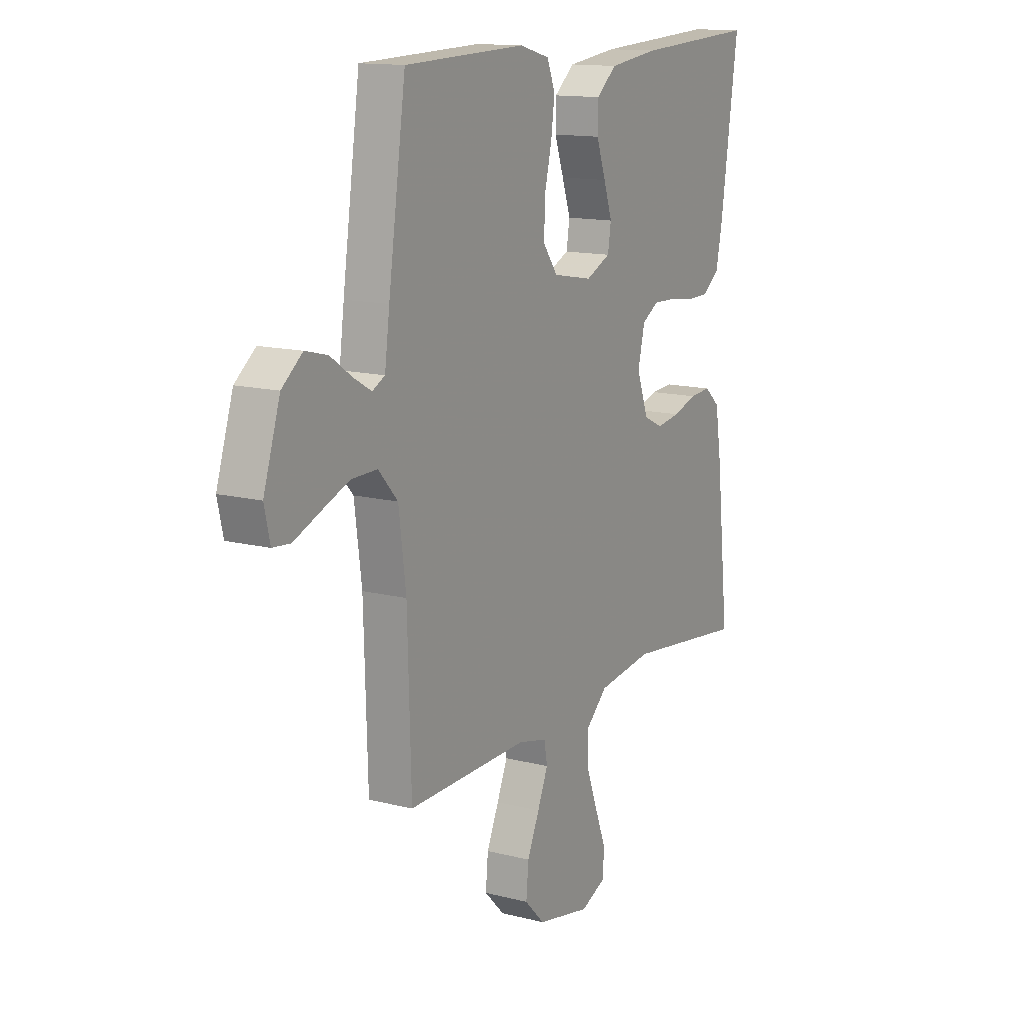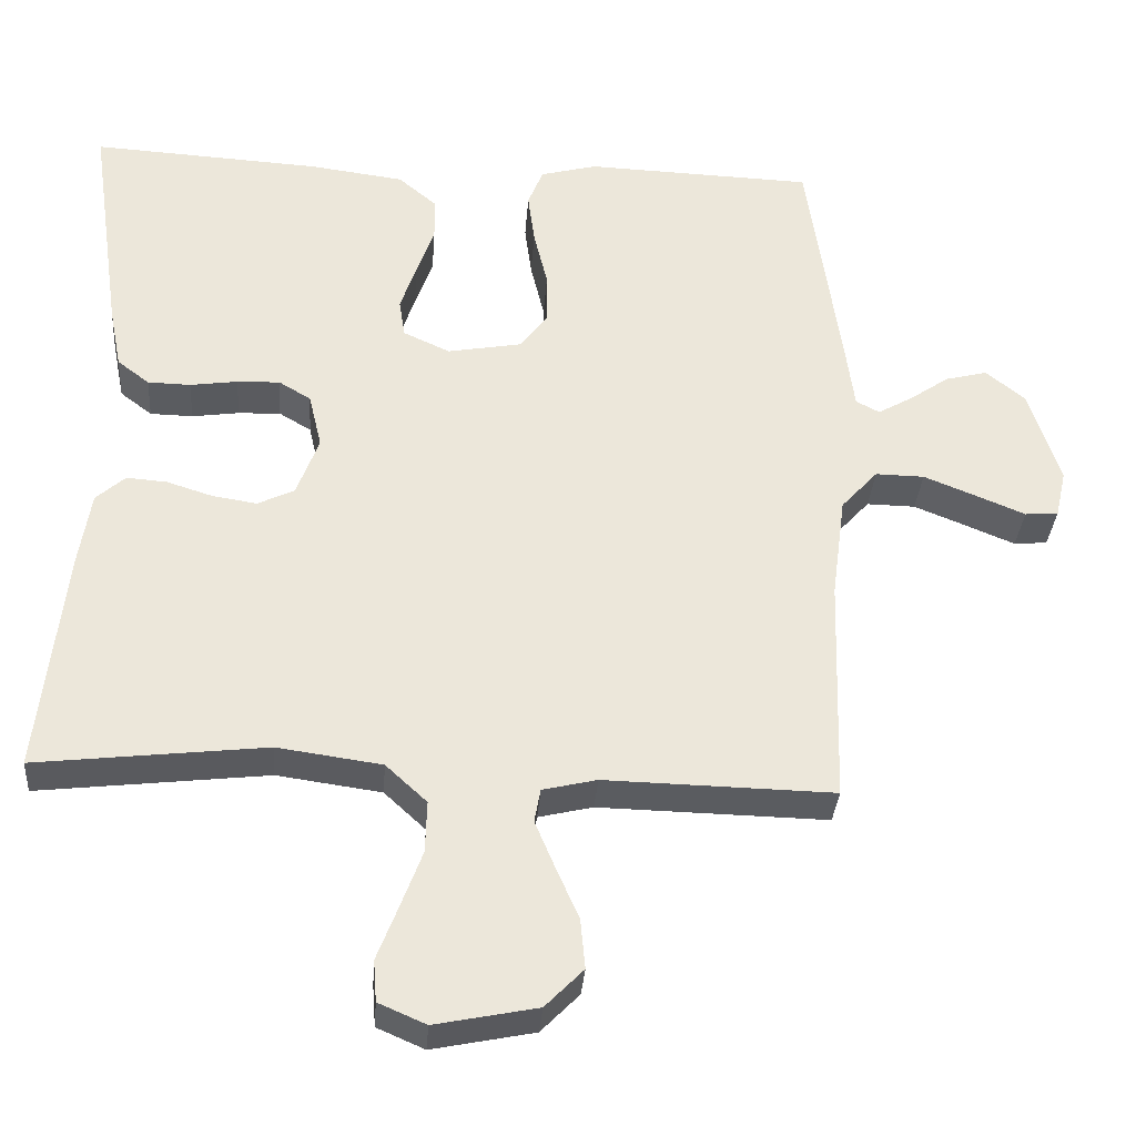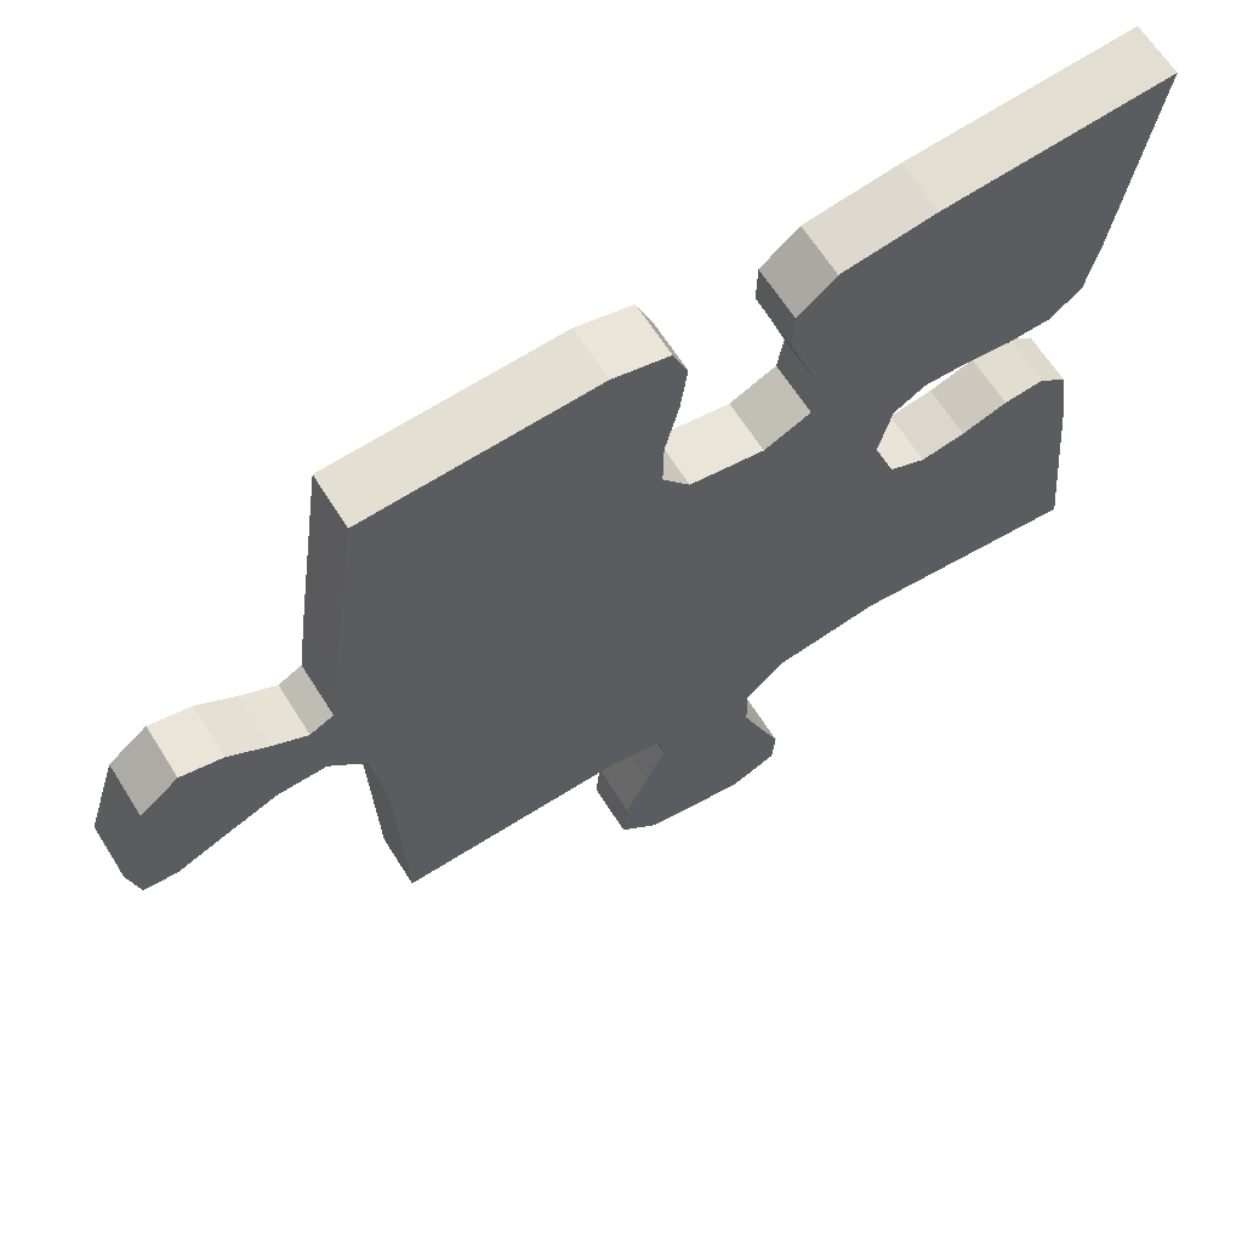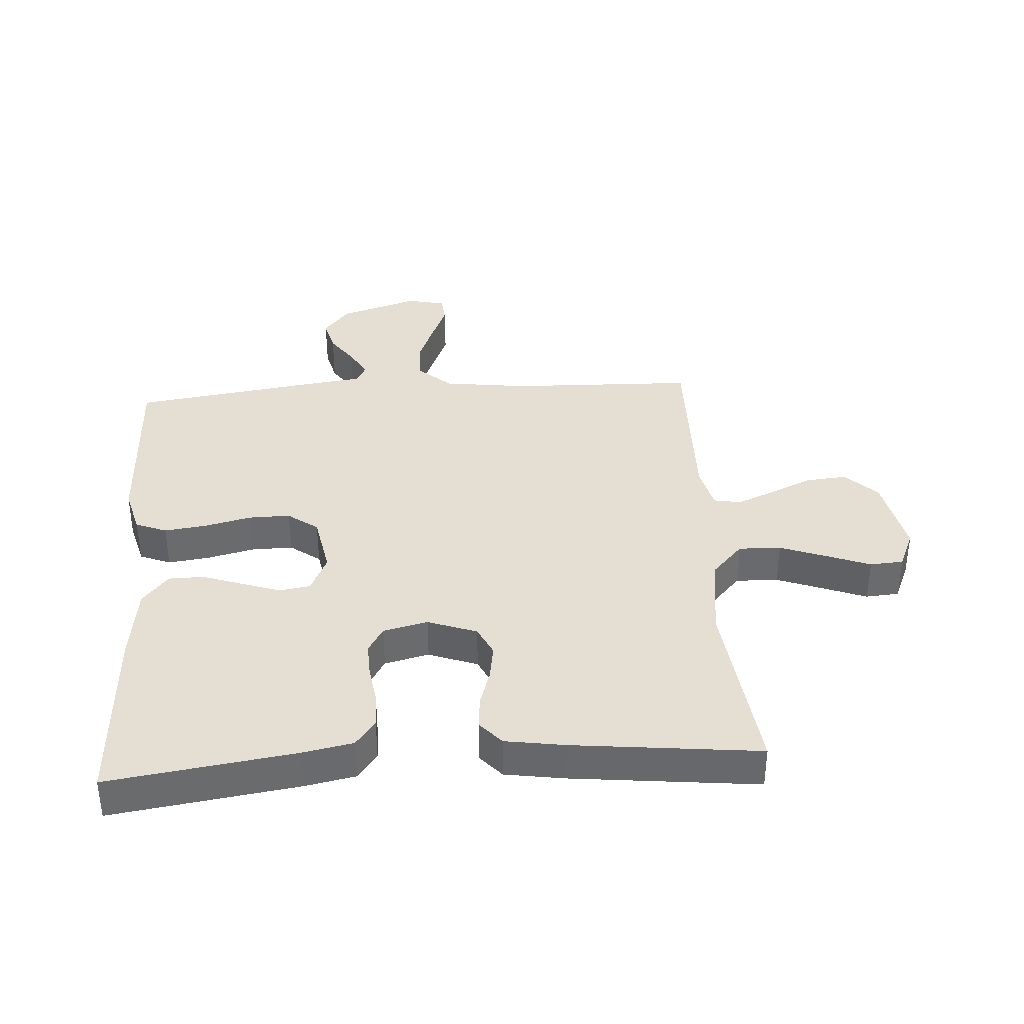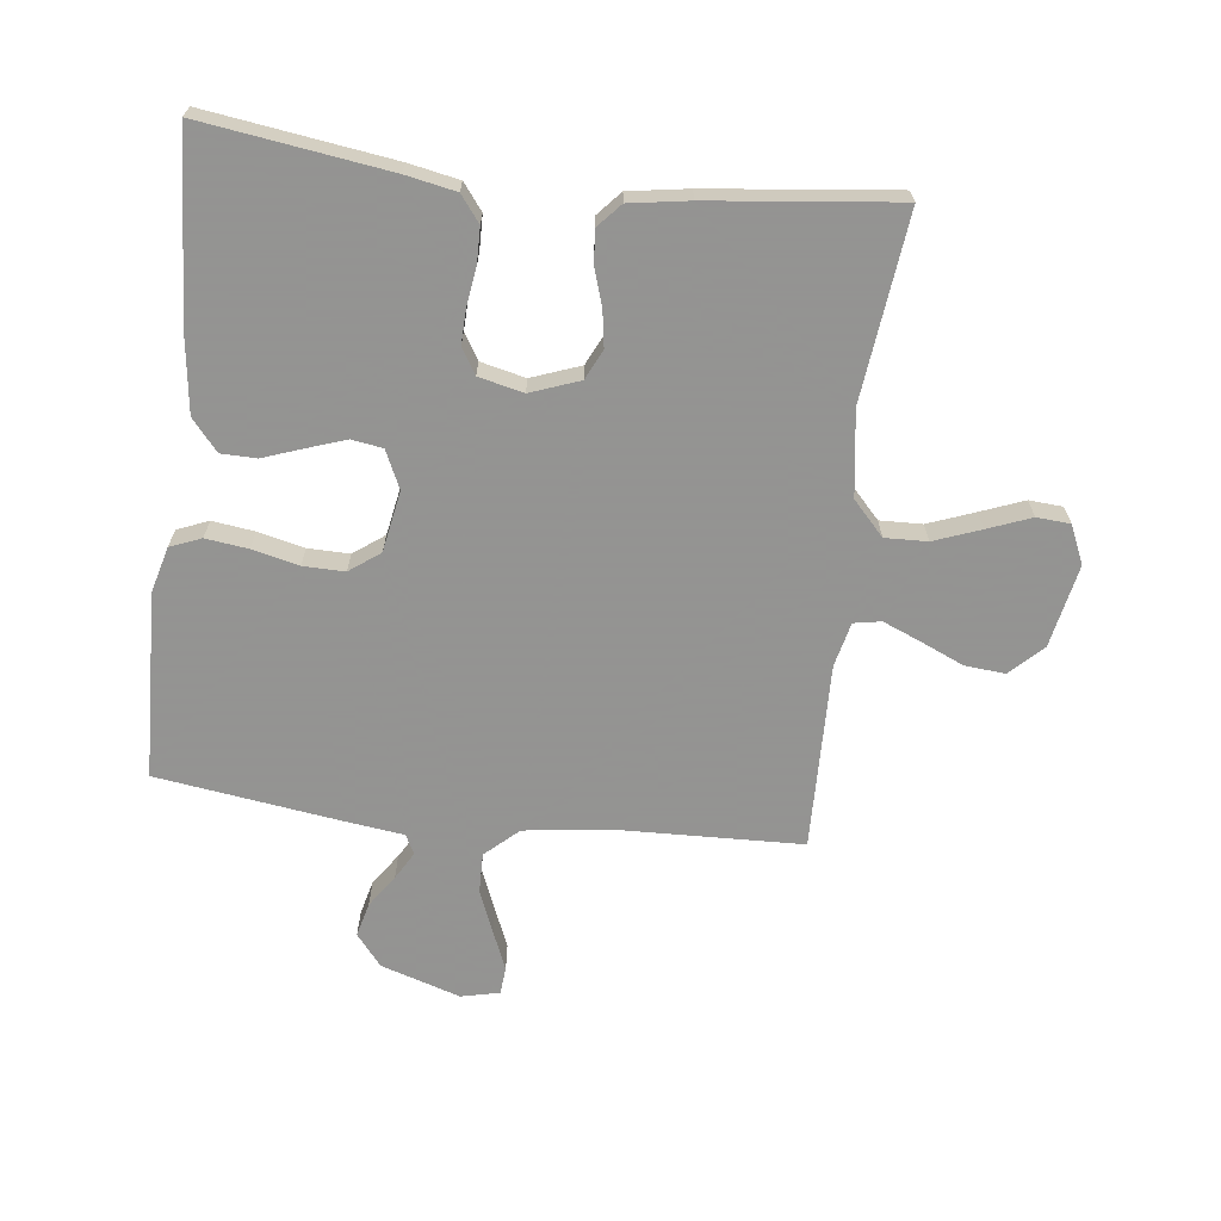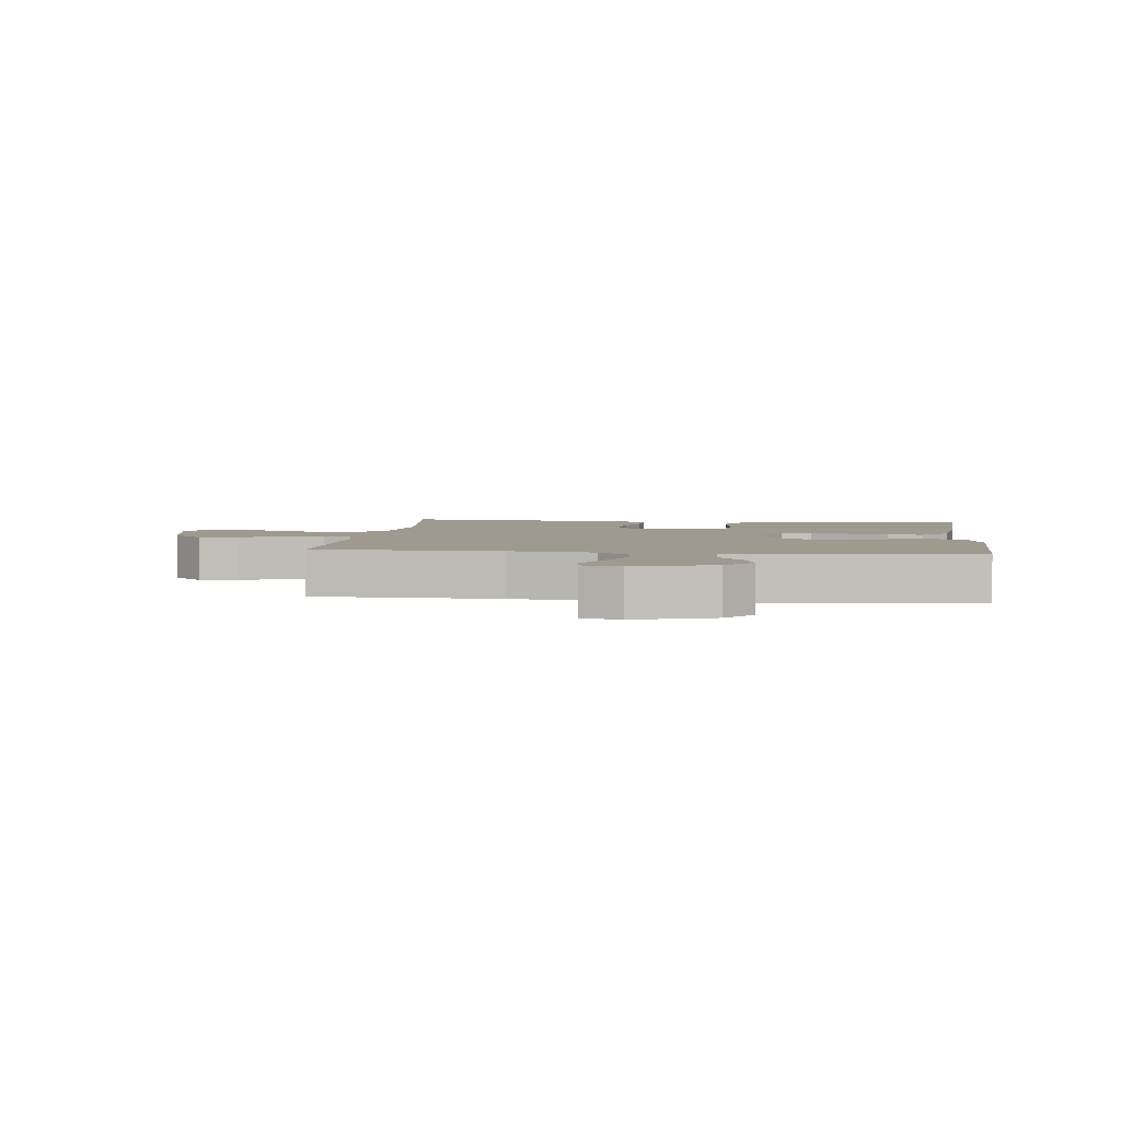
<metadata>
{"format":"obj","ext":"obj","renderer":"f3d","projection":"perspective","resolution":1024,"background":"white","views":[{"elev":13.7,"azim":-60.2,"up":"+Z"},{"elev":-33.7,"azim":175.7,"up":"+Z"},{"elev":65.0,"azim":-32.2,"up":"+Z"},{"elev":37.2,"azim":86.2,"up":"+Y"},{"elev":-66.9,"azim":83.3,"up":"+Y"},{"elev":3.6,"azim":-83.5,"up":"+Y"}]}
</metadata>
<code>
v 0.5 0.07 0.5
v 0.457 0.07 0.2
v 0.441 0.07 0.119
v 0.399 0.07 0.087
v 0.343 0.07 0.086
v 0.281 0.07 0.095
v 0.225 0.07 0.097
v 0.183 0.07 0.072
v 0.166 0.07 0
v 0.195 0.07 -0.079
v 0.243 0.07 -0.102
v 0.301 0.07 -0.093
v 0.361 0.07 -0.074
v 0.414 0.07 -0.07
v 0.452 0.07 -0.104
v 0.467 0.07 -0.2
v 0.5 0.07 -0.5
v 0.2 0.07 -0.465
v 0.063 0.07 -0.484
v 0.009 0.07 -0.534
v 0.011 0.07 -0.602
v 0.039 0.07 -0.677
v 0.066 0.07 -0.747
v 0.062 0.07 -0.801
v 0 0.07 -0.828
v -0.133 0.07 -0.801
v -0.183 0.07 -0.75
v -0.177 0.07 -0.685
v -0.147 0.07 -0.617
v -0.121 0.07 -0.555
v -0.129 0.07 -0.511
v -0.2 0.07 -0.494
v -0.5 0.07 -0.5
v -0.509 0.07 -0.2
v -0.527 0.07 -0.064
v -0.575 0.07 -0.011
v -0.639 0.07 -0.012
v -0.709 0.07 -0.04
v -0.772 0.07 -0.066
v -0.816 0.07 -0.062
v -0.83 0.07 0
v -0.789 0.07 0.128
v -0.738 0.07 0.169
v -0.683 0.07 0.155
v -0.631 0.07 0.119
v -0.586 0.07 0.093
v -0.555 0.07 0.109
v -0.543 0.07 0.2
v -0.5 0.07 0.5
v -0.2 0.07 0.51
v -0.126 0.07 0.49
v -0.106 0.07 0.44
v -0.115 0.07 0.372
v -0.133 0.07 0.297
v -0.134 0.07 0.23
v -0.098 0.07 0.181
v 0 0.07 0.163
v 0.061 0.07 0.191
v 0.069 0.07 0.241
v 0.048 0.07 0.303
v 0.025 0.07 0.368
v 0.026 0.07 0.425
v 0.076 0.07 0.467
v 0.2 0.07 0.483
v 0.5 0 0.5
v 0.457 0 0.2
v 0.441 0 0.119
v 0.399 0 0.087
v 0.343 0 0.086
v 0.281 0 0.095
v 0.225 0 0.097
v 0.183 0 0.072
v 0.166 0 0
v 0.195 0 -0.079
v 0.243 0 -0.102
v 0.301 0 -0.093
v 0.361 0 -0.074
v 0.414 0 -0.07
v 0.452 0 -0.104
v 0.467 0 -0.2
v 0.5 0 -0.5
v 0.2 0 -0.465
v 0.063 0 -0.484
v 0.009 0 -0.534
v 0.011 0 -0.602
v 0.039 0 -0.677
v 0.066 0 -0.747
v 0.062 0 -0.801
v 0 0 -0.828
v -0.133 0 -0.801
v -0.183 0 -0.75
v -0.177 0 -0.685
v -0.147 0 -0.617
v -0.121 0 -0.555
v -0.129 0 -0.511
v -0.2 0 -0.494
v -0.5 0 -0.5
v -0.509 0 -0.2
v -0.527 0 -0.064
v -0.575 0 -0.011
v -0.639 0 -0.012
v -0.709 0 -0.04
v -0.772 0 -0.066
v -0.816 0 -0.062
v -0.83 0 0
v -0.789 0 0.128
v -0.738 0 0.169
v -0.683 0 0.155
v -0.631 0 0.119
v -0.586 0 0.093
v -0.555 0 0.109
v -0.543 0 0.2
v -0.5 0 0.5
v -0.2 0 0.51
v -0.126 0 0.49
v -0.106 0 0.44
v -0.115 0 0.372
v -0.133 0 0.297
v -0.134 0 0.23
v -0.098 0 0.181
v 0 0 0.163
v 0.061 0 0.191
v 0.069 0 0.241
v 0.048 0 0.303
v 0.025 0 0.368
v 0.026 0 0.425
v 0.076 0 0.467
v 0.2 0 0.483
f 4 5 6
f 3 4 6
f 2 3 6
f 1 2 6
f 64 1 6
f 63 64 6
f 62 63 6
f 61 62 6
f 60 61 6
f 59 60 6 7
f 58 59 7 8
f 57 58 8 9
f 56 57 9 10
f 52 53 54
f 51 52 54
f 50 51 54
f 49 50 54
f 48 49 54
f 47 48 54
f 46 47 54 55
f 43 44 45
f 42 43 45
f 41 42 45
f 40 41 45
f 39 40 45
f 38 39 45
f 37 38 45 46
f 46 55 56
f 37 46 56
f 36 37 56
f 32 33 34
f 31 32 34 35
f 27 28 29
f 26 27 29
f 25 26 29
f 24 25 29
f 23 24 29
f 22 23 29
f 21 22 29 30
f 20 21 30 31
f 16 17 18
f 15 16 18
f 14 15 18
f 13 14 18
f 12 13 18
f 11 12 18 19
f 20 31 35
f 19 20 35
f 11 19 35
f 10 11 35
f 10 35 36 56
f 70 69 68
f 70 68 67
f 70 67 66
f 70 66 65
f 70 65 128
f 70 128 127
f 70 127 126
f 70 126 125
f 70 125 124
f 71 70 124 123
f 72 71 123 122
f 73 72 122 121
f 74 73 121 120
f 118 117 116
f 118 116 115
f 118 115 114
f 118 114 113
f 118 113 112
f 118 112 111
f 119 118 111 110
f 109 108 107
f 109 107 106
f 109 106 105
f 109 105 104
f 109 104 103
f 109 103 102
f 110 109 102 101
f 120 119 110
f 120 110 101
f 120 101 100
f 98 97 96
f 99 98 96 95
f 93 92 91
f 93 91 90
f 93 90 89
f 93 89 88
f 93 88 87
f 93 87 86
f 94 93 86 85
f 95 94 85 84
f 82 81 80
f 82 80 79
f 82 79 78
f 82 78 77
f 82 77 76
f 83 82 76 75
f 99 95 84
f 99 84 83
f 99 83 75
f 99 75 74
f 120 100 99 74
f 1 65 66 2
f 2 66 67 3
f 3 67 68 4
f 4 68 69 5
f 5 69 70 6
f 6 70 71 7
f 7 71 72 8
f 8 72 73 9
f 9 73 74 10
f 10 74 75 11
f 11 75 76 12
f 12 76 77 13
f 13 77 78 14
f 14 78 79 15
f 15 79 80 16
f 16 80 81 17
f 17 81 82 18
f 18 82 83 19
f 19 83 84 20
f 20 84 85 21
f 21 85 86 22
f 22 86 87 23
f 23 87 88 24
f 24 88 89 25
f 25 89 90 26
f 26 90 91 27
f 27 91 92 28
f 28 92 93 29
f 29 93 94 30
f 30 94 95 31
f 31 95 96 32
f 32 96 97 33
f 33 97 98 34
f 34 98 99 35
f 35 99 100 36
f 36 100 101 37
f 37 101 102 38
f 38 102 103 39
f 39 103 104 40
f 40 104 105 41
f 41 105 106 42
f 42 106 107 43
f 43 107 108 44
f 44 108 109 45
f 45 109 110 46
f 46 110 111 47
f 47 111 112 48
f 48 112 113 49
f 49 113 114 50
f 50 114 115 51
f 51 115 116 52
f 52 116 117 53
f 53 117 118 54
f 54 118 119 55
f 55 119 120 56
f 56 120 121 57
f 57 121 122 58
f 58 122 123 59
f 59 123 124 60
f 60 124 125 61
f 61 125 126 62
f 62 126 127 63
f 63 127 128 64
f 64 128 65 1

</code>
